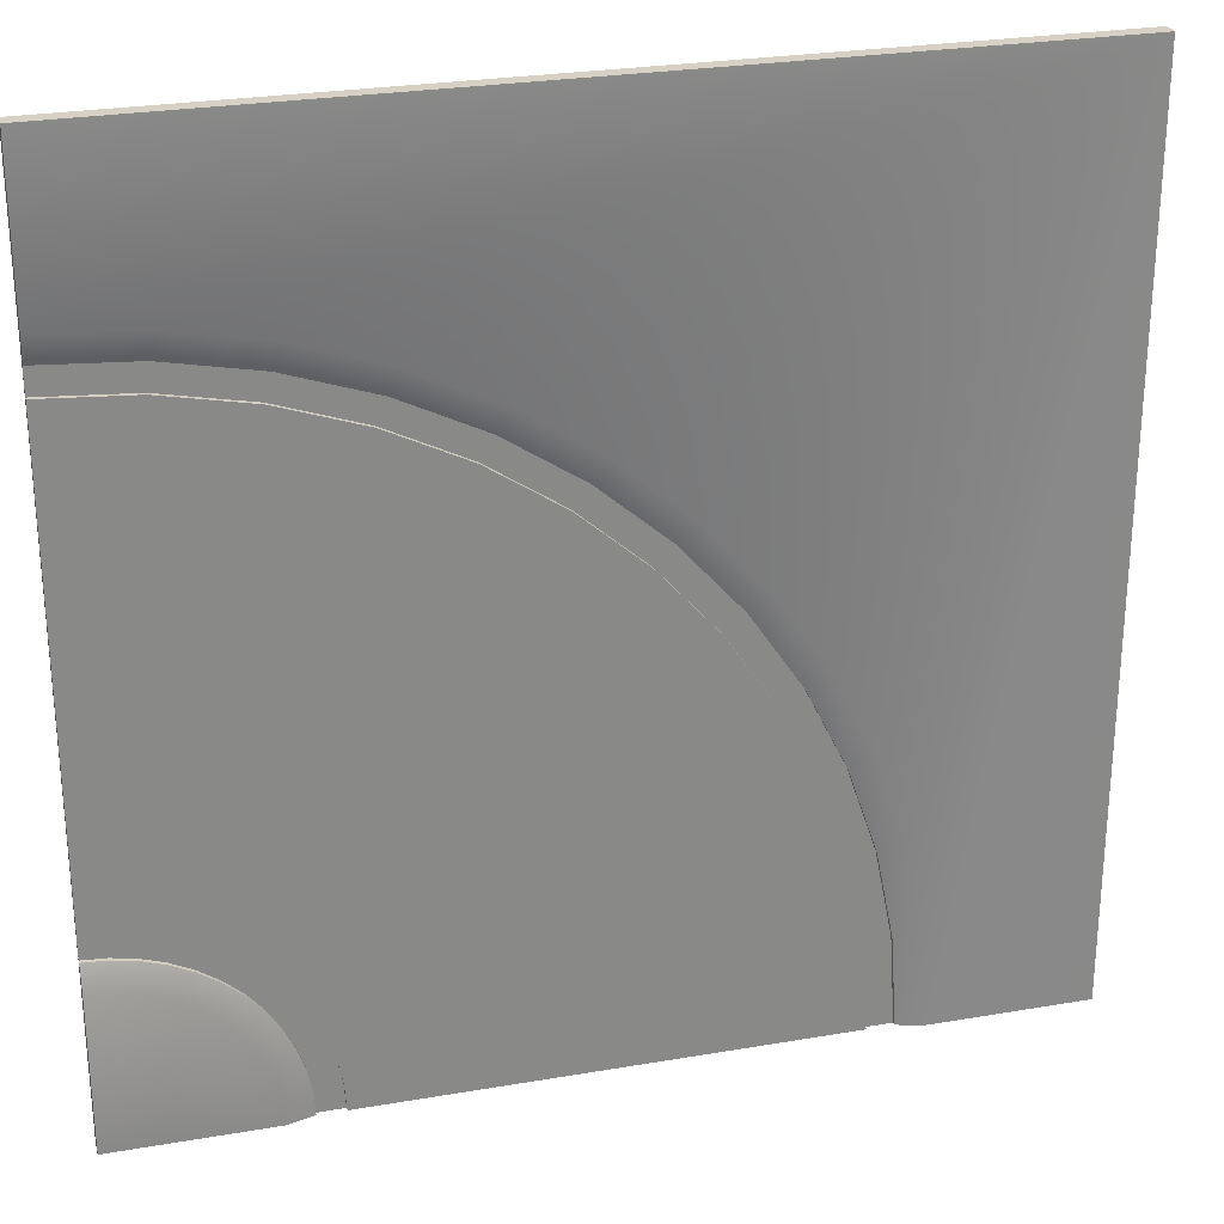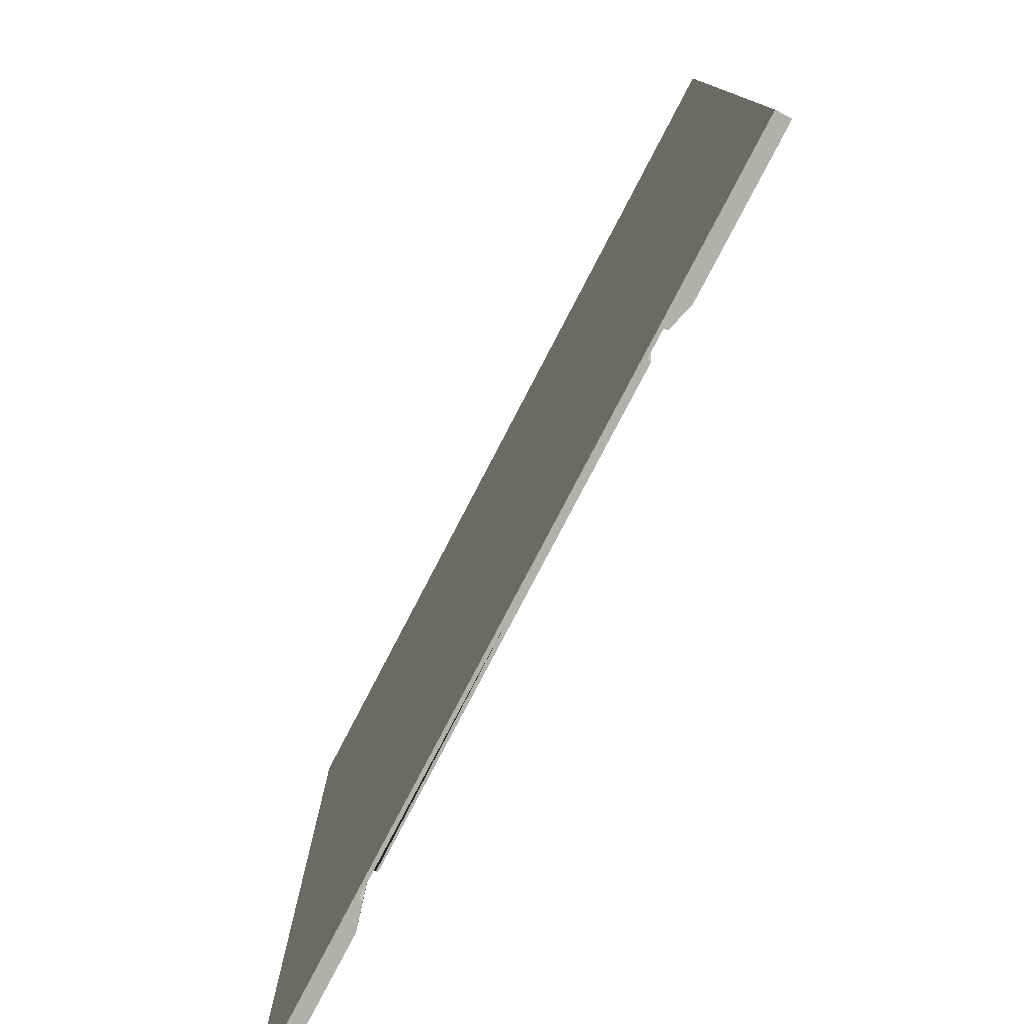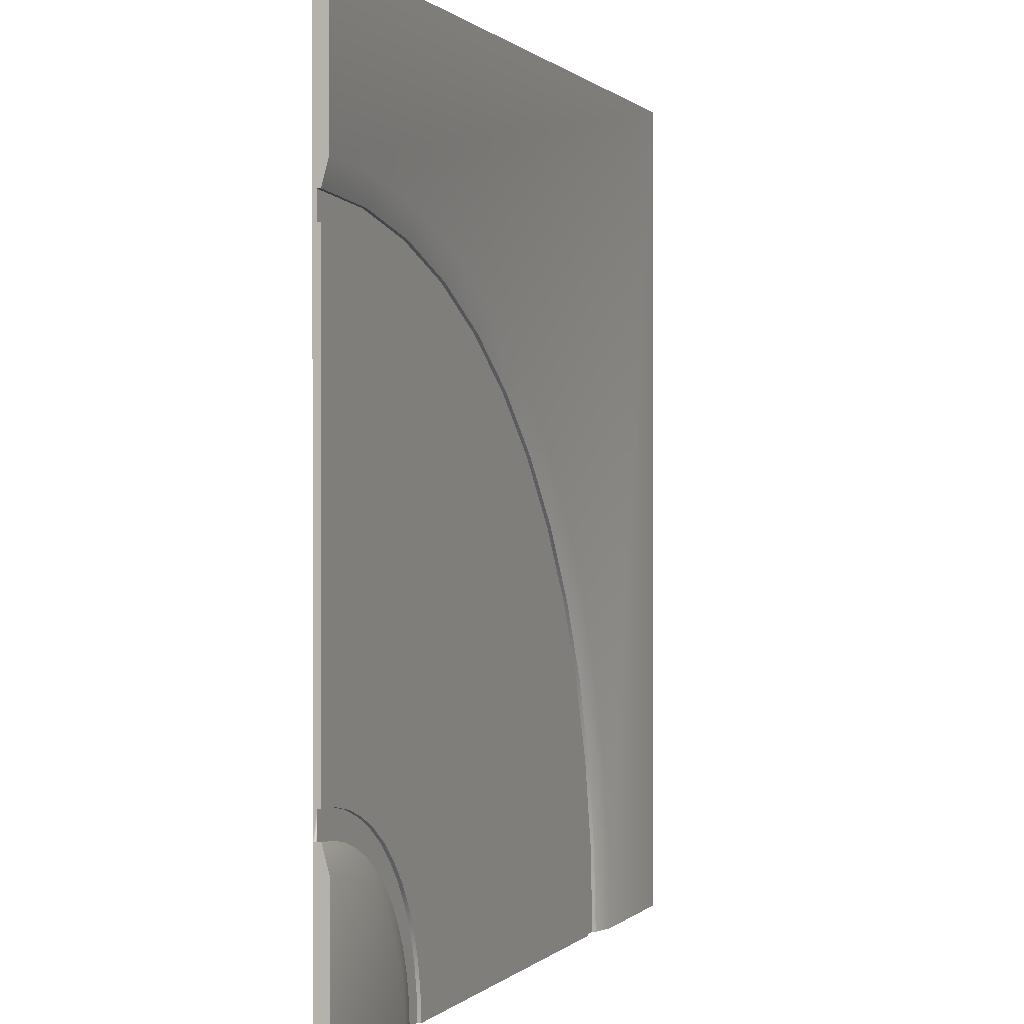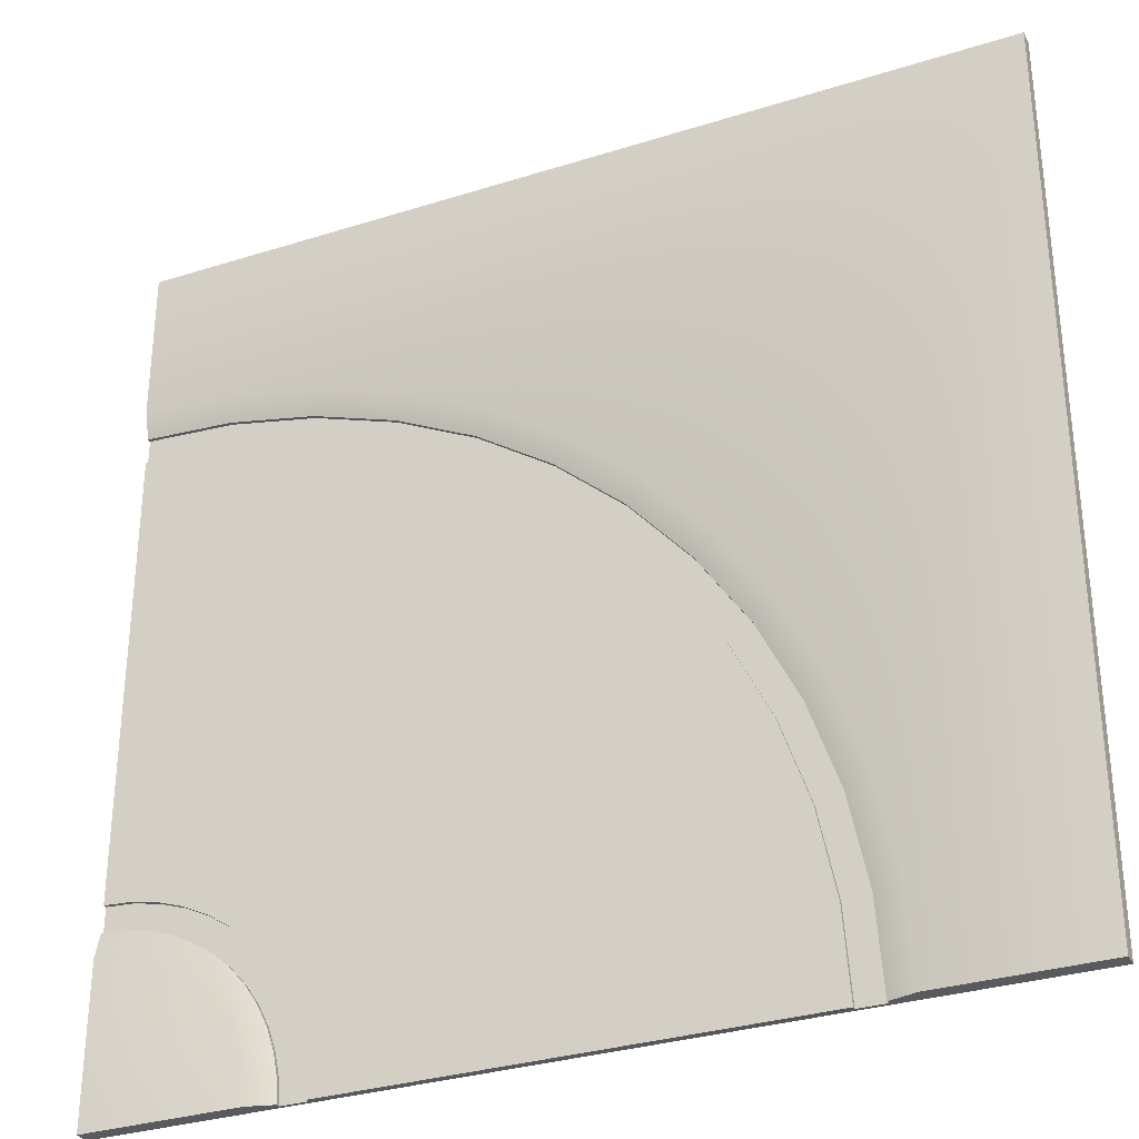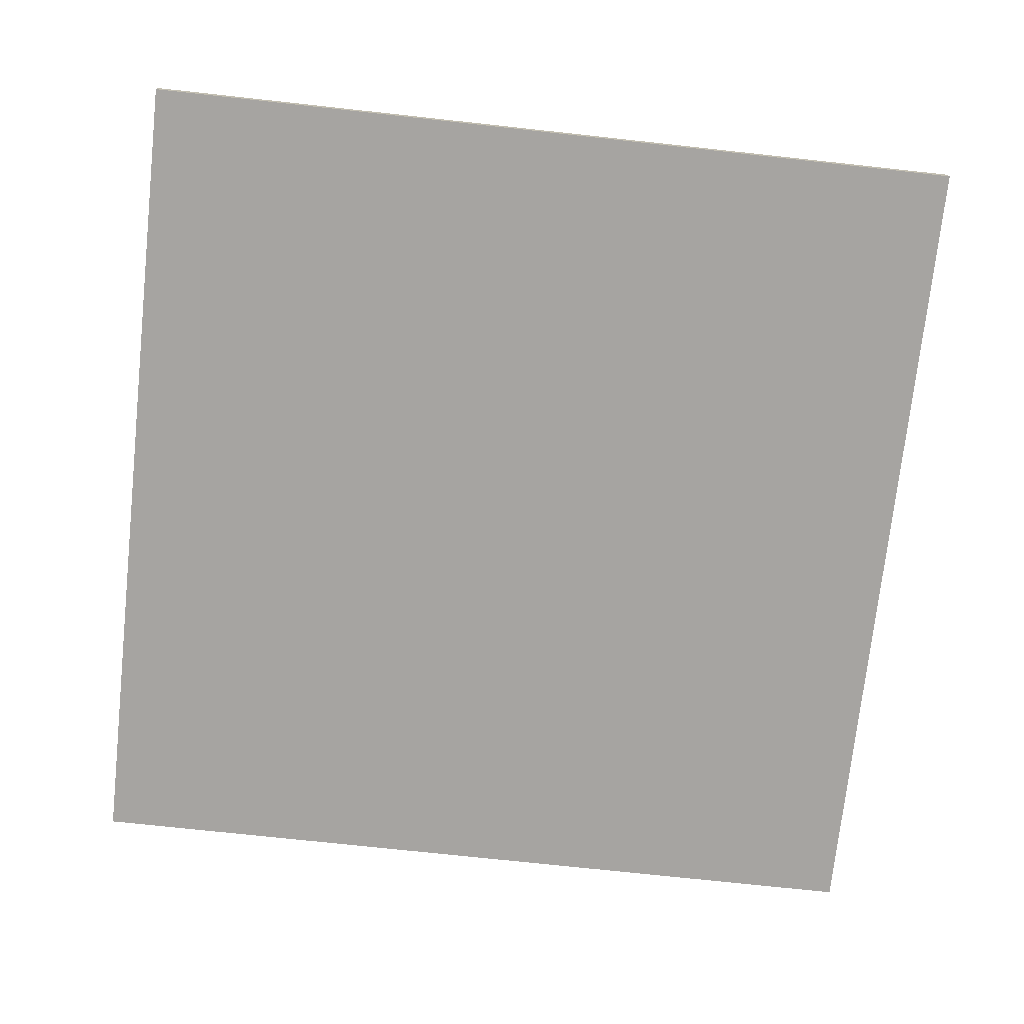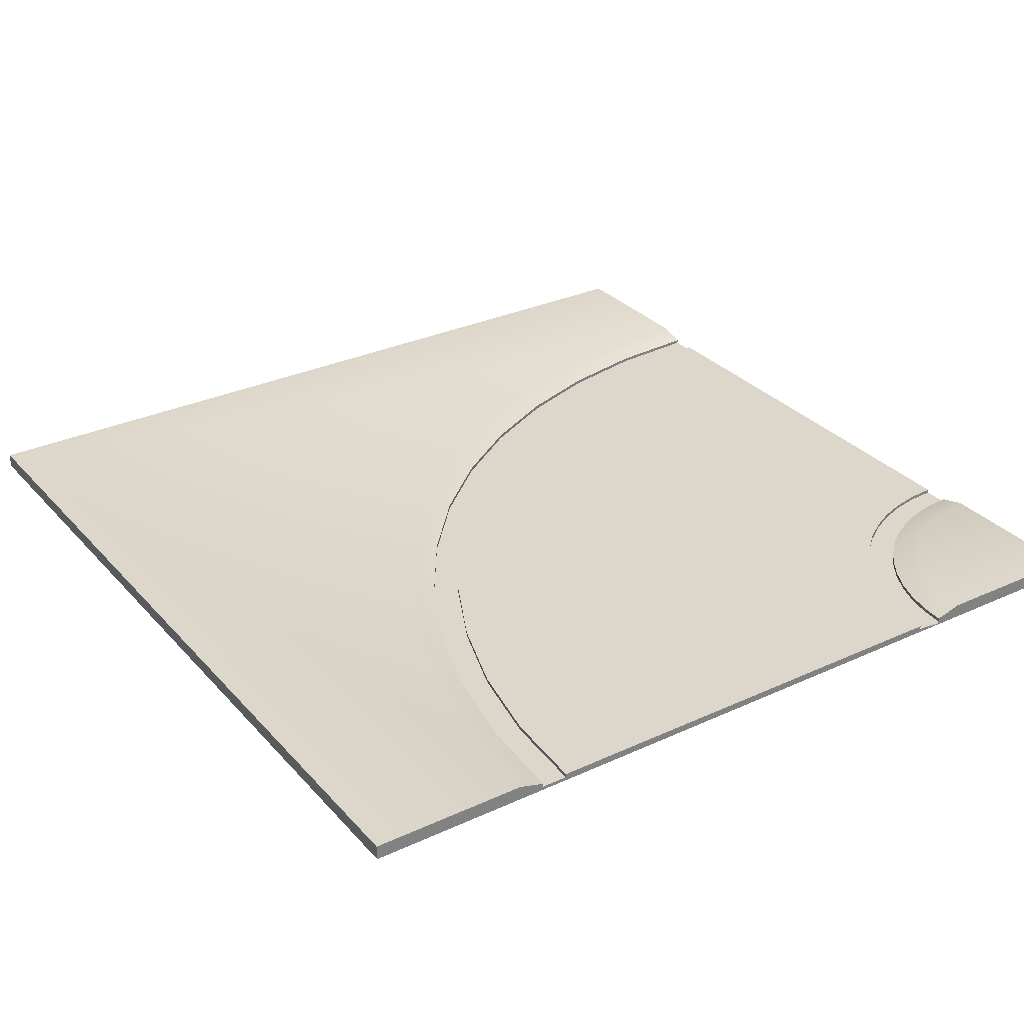
<metadata>
{"format":"obj","ext":"obj","renderer":"f3d","projection":"perspective","resolution":1024,"background":"white","views":[{"elev":26.9,"azim":165.1,"up":"+Z"},{"elev":-78.8,"azim":62.5,"up":"+Z"},{"elev":0.4,"azim":109.9,"up":"+Z"},{"elev":-31.8,"azim":-156.0,"up":"+Z"},{"elev":-73.5,"azim":-96.2,"up":"+Y"},{"elev":30.6,"azim":56.4,"up":"+Y"}]}
</metadata>
<code>
o roadBend
v -12 -1e-06 12
v -12 0.4 -12
v -12 1e-06 -12
v -12 0.4 12
v 12 -1e-06 12
v 12 0.4 12
v 8.293 0.4 -9.86
v 8.033 0.2 -8.956
v 8.604 0.4 -9.395
v 7.67 0.2 -9.5
v 8.046 0.4 -10.36
v 7.381 0.2 -10.09
v 11.44 0.4 -7.757
v 12 0.2 -7
v 12 0.4 -7.72
v 11.35 0.2 -7.043
v 10.89 0.4 -7.866
v 10.71 0.2 -7.17
v 7.757 0.4 -11.44
v 7.17 0.2 -10.71
v 7.866 0.4 -10.89
v 7.043 0.2 -11.35
v 10.36 0.4 -8.046
v 10.09 0.2 -7.381
v 8.974 0.4 -8.974
v 8.956 0.2 -8.033
v 9.395 0.4 -8.604
v 8.464 0.2 -8.464
v 9.86 0.4 -8.293
v 9.5 0.2 -7.67
v 7.72 0.4 -12
v 7 0.2 -12
v 12 0.4 -12
v 12 0.2 -12
v 12 1e-06 -12
v 12 0 -7
v 12 0.1 -7
v 7 0.1 -12
v 7 1e-06 -12
v 12 0.4 7.72
v 12 0.1 7
v 12 0.2 7
v 12 -0 7
v -7 0.1 -12
v -7 1e-06 -12
v -7 0.2 -12
v -7.72 0.4 -12
v 11.35 0.1 -7.043
v 10.71 0.1 -7.17
v 10.09 0.1 -7.381
v 9.5 0.1 -7.67
v 8.956 0.1 -8.033
v 8.464 0.1 -8.464
v 8.033 0.1 -8.956
v 7.67 0.1 -9.5
v 7.381 0.1 -10.09
v 7.17 0.1 -10.71
v 7.043 0.1 -11.35
v -6.837 0.2 -9.52
v -6.837 0.1 -9.52
v -6.353 0.2 -7.082
v -6.353 0.1 -7.082
v -5.554 0.2 -4.729
v -5.554 0.1 -4.729
v -4.454 0.2 -2.5
v -4.454 0.1 -2.5
v -3.074 0.2 -0.4335
v -3.074 0.1 -0.4335
v -1.435 0.2 1.435
v -1.435 0.1 1.435
v 0.4335 0.2 3.074
v 0.4335 0.1 3.074
v 2.5 0.2 4.454
v 2.5 0.1 4.454
v 4.729 0.2 5.554
v 4.729 0.1 5.554
v 7.082 0.2 6.353
v 7.082 0.1 6.353
v 9.52 0.2 6.837
v 9.52 0.1 6.837
v -6.219 0.4 -4.453
v -7.048 0.4 -6.896
v 4.453 0.4 6.219
v 2.14 0.4 5.078
v -3.645 0.4 0.004775
v -5.078 0.4 -2.14
v -0.004775 0.4 3.645
v -1.944 0.4 1.944
v -7.551 0.4 -9.426
v 6.896 0.4 7.048
v 9.426 0.4 7.551
v 12 0.2 6.28
v 12 0.1 -6.28
v 12 0.2 -6.28
v 12 0.1 6.28
v -6.28 0.1 -12
v 6.28 0.1 -12
v -6.28 0.2 -12
v 6.28 0.2 -12
v 11.25 0.2 -6.329
v 9.614 0.2 6.124
v 10.52 0.2 -6.475
v 9.811 0.2 -6.715
v 9.14 0.2 -7.046
v 7.269 0.2 5.657
v 8.518 0.2 -7.462
v 7.955 0.2 -7.955
v 7.462 0.2 -8.518
v 7.046 0.2 -9.14
v 5.005 0.2 4.889
v 6.715 0.2 -9.811
v 6.475 0.2 -10.52
v 6.329 0.2 -11.25
v 2.86 0.2 3.831
v 0.8718 0.2 2.502
v -0.9259 0.2 0.9259
v -2.502 0.2 -0.8718
v -3.831 0.2 -2.86
v -4.889 0.2 -5.005
v -5.657 0.2 -7.269
v -6.124 0.2 -9.614
v 11.25 0.1 -6.329
v 10.52 0.1 -6.475
v 9.811 0.1 -6.715
v 9.14 0.1 -7.046
v 8.518 0.1 -7.462
v 7.955 0.1 -7.955
v 7.462 0.1 -8.518
v 7.046 0.1 -9.14
v 6.715 0.1 -9.811
v 6.475 0.1 -10.52
v 6.329 0.1 -11.25
v 9.614 0.1 6.124
v 7.269 0.1 5.657
v 5.005 0.1 4.889
v 2.86 0.1 3.831
v 0.8718 0.1 2.502
v -0.9259 0.1 0.9259
v -2.502 0.1 -0.8718
v -3.831 0.1 -2.86
v -4.889 0.1 -5.005
v -5.657 0.1 -7.269
v -6.124 0.1 -9.614
f 1 2 3
f 2 1 4
f 5 4 1
f 4 5 6
f 7 8 9
f 8 7 10
f 11 10 7
f 10 11 12
f 13 14 15
f 14 13 16
f 17 16 13
f 16 17 18
f 19 20 21
f 20 19 22
f 23 18 17
f 18 23 24
f 25 26 27
f 26 25 28
f 9 28 25
f 28 9 8
f 29 24 23
f 24 29 30
f 31 22 19
f 22 31 32
f 27 30 29
f 30 27 26
f 21 12 11
f 12 21 20
f 31 15 33
f 15 31 13
f 13 31 17
f 17 31 23
f 23 31 29
f 29 31 27
f 27 31 25
f 25 31 9
f 9 31 7
f 7 31 11
f 11 31 21
f 21 31 19
f 15 34 33
f 34 15 14
f 14 35 34
f 35 14 36
f 36 14 37
f 31 34 32
f 34 31 33
f 34 38 32
f 35 38 34
f 38 35 39
f 40 41 42
f 41 40 43
f 43 40 5
f 5 40 6
f 3 44 45
f 44 3 2
f 44 2 46
f 46 2 47
f 14 48 37
f 48 14 16
f 16 49 48
f 49 16 18
f 18 50 49
f 50 18 24
f 24 51 50
f 51 24 30
f 30 52 51
f 52 30 26
f 26 53 52
f 53 26 28
f 53 8 54
f 8 53 28
f 54 10 55
f 10 54 8
f 55 12 56
f 12 55 10
f 56 20 57
f 20 56 12
f 57 22 58
f 22 57 20
f 58 32 38
f 32 58 22
f 59 44 46
f 44 59 60
f 61 60 59
f 60 61 62
f 63 62 61
f 62 63 64
f 65 64 63
f 64 65 66
f 67 66 65
f 66 67 68
f 69 68 67
f 68 69 70
f 70 71 72
f 71 70 69
f 72 73 74
f 73 72 71
f 74 75 76
f 75 74 73
f 76 77 78
f 77 76 75
f 78 79 80
f 79 78 77
f 80 42 41
f 42 80 79
f 61 81 63
f 81 61 82
f 73 83 75
f 83 73 84
f 65 85 67
f 85 65 86
f 69 87 71
f 87 69 88
f 63 86 65
f 86 63 81
f 67 88 69
f 88 67 85
f 59 82 61
f 82 59 89
f 75 90 77
f 90 75 83
f 46 89 59
f 89 46 47
f 77 91 79
f 91 77 90
f 42 91 40
f 91 42 79
f 40 4 6
f 4 40 91
f 4 91 90
f 4 90 83
f 4 83 84
f 4 84 87
f 4 87 88
f 4 88 85
f 4 85 86
f 4 86 81
f 4 81 82
f 4 82 89
f 4 89 47
f 4 47 2
f 71 84 73
f 84 71 87
f 92 93 94
f 95 93 92
f 43 93 95
f 36 93 43
f 93 36 37
f 43 95 41
f 44 39 45
f 39 44 38
f 38 44 96
f 38 96 97
f 97 96 98
f 97 98 99
f 1 43 5
f 43 1 39
f 39 1 45
f 45 1 3
f 39 36 43
f 36 39 35
f 100 92 94
f 92 100 101
f 101 100 102
f 101 102 103
f 101 103 104
f 101 104 105
f 105 104 106
f 105 106 107
f 105 107 108
f 105 108 109
f 105 109 110
f 110 109 111
f 110 111 112
f 110 112 113
f 110 113 99
f 110 99 98
f 110 98 114
f 114 98 115
f 115 98 116
f 116 98 117
f 117 98 118
f 118 98 119
f 119 98 120
f 120 98 121
f 37 122 93
f 122 37 48
f 122 48 49
f 122 49 123
f 123 49 50
f 123 50 124
f 124 50 51
f 124 51 125
f 125 51 52
f 125 52 126
f 126 52 53
f 126 53 127
f 127 53 54
f 127 54 55
f 127 55 128
f 128 55 56
f 128 56 129
f 129 56 57
f 129 57 58
f 129 58 130
f 130 58 38
f 130 38 97
f 130 97 131
f 131 97 132
f 113 97 99
f 97 113 132
f 112 132 113
f 132 112 131
f 111 131 112
f 131 111 130
f 109 130 111
f 130 109 129
f 108 129 109
f 129 108 128
f 107 128 108
f 128 107 127
f 127 106 126
f 106 127 107
f 126 104 125
f 104 126 106
f 125 103 124
f 103 125 104
f 124 102 123
f 102 124 103
f 123 100 122
f 100 123 102
f 122 94 93
f 94 122 100
f 133 41 95
f 41 133 80
f 80 133 134
f 80 134 78
f 78 134 135
f 78 135 76
f 76 135 136
f 76 136 74
f 74 136 137
f 74 137 72
f 72 137 138
f 72 138 70
f 70 138 139
f 70 139 68
f 68 139 140
f 68 140 66
f 66 140 141
f 66 141 64
f 64 141 142
f 64 142 62
f 62 142 143
f 62 143 96
f 62 96 44
f 62 44 60
f 92 133 95
f 133 92 101
f 101 134 133
f 134 101 105
f 105 135 134
f 135 105 110
f 110 136 135
f 136 110 114
f 114 137 136
f 137 114 115
f 115 138 137
f 138 115 116
f 138 117 139
f 117 138 116
f 139 118 140
f 118 139 117
f 140 119 141
f 119 140 118
f 141 120 142
f 120 141 119
f 142 121 143
f 121 142 120
f 143 98 96
f 98 143 121

</code>
